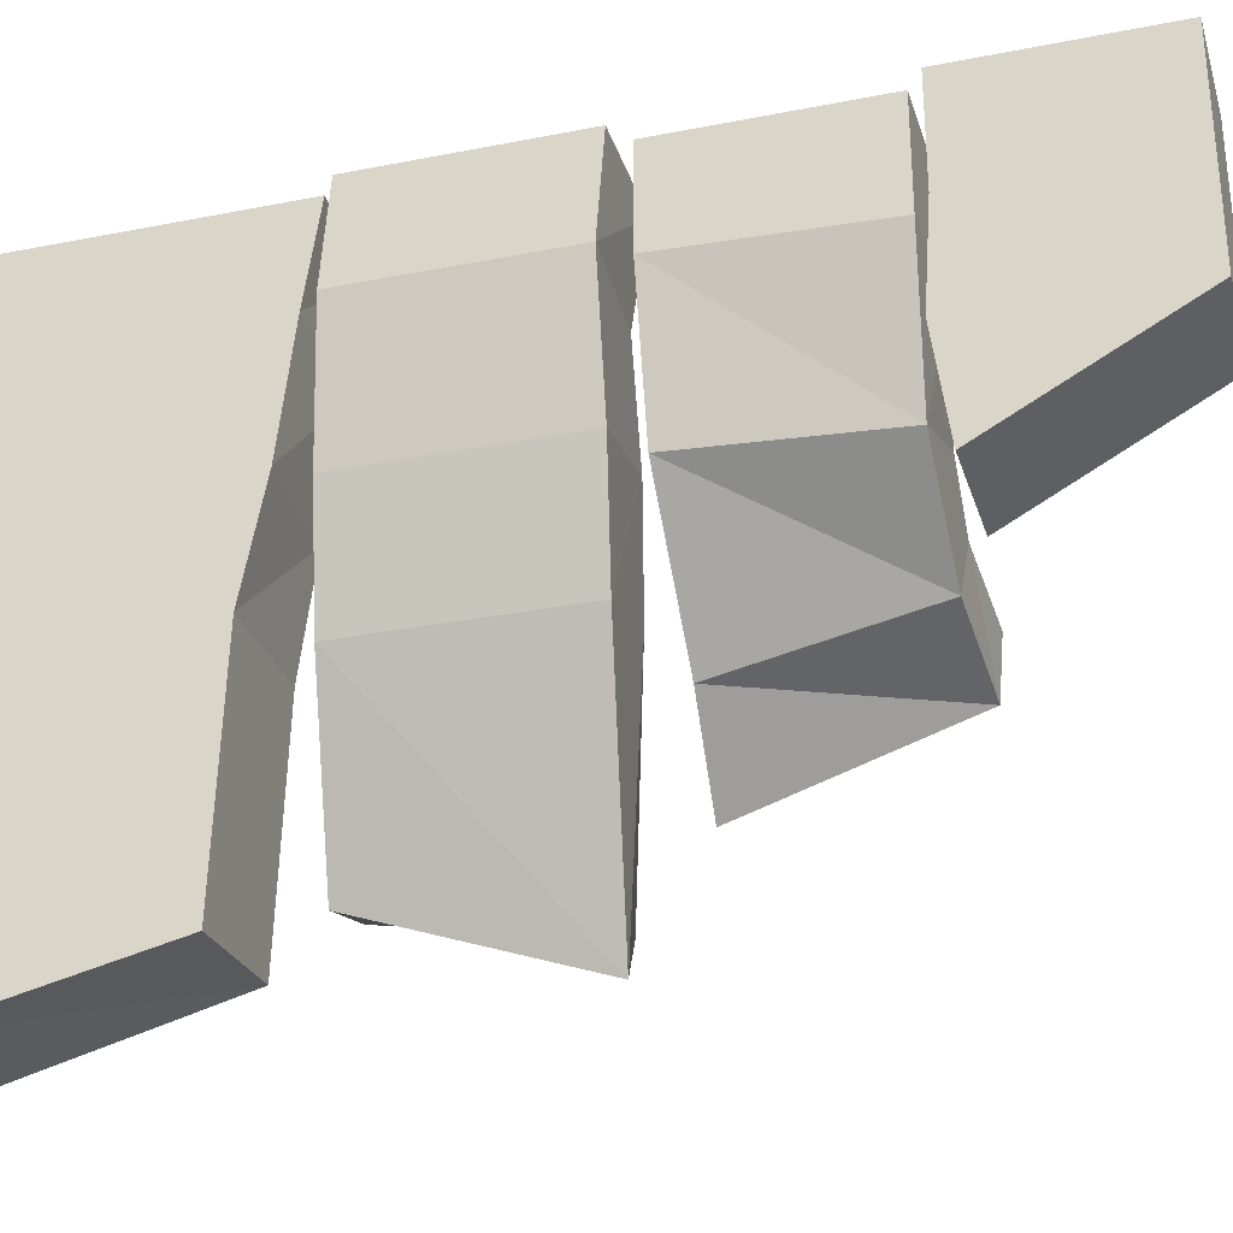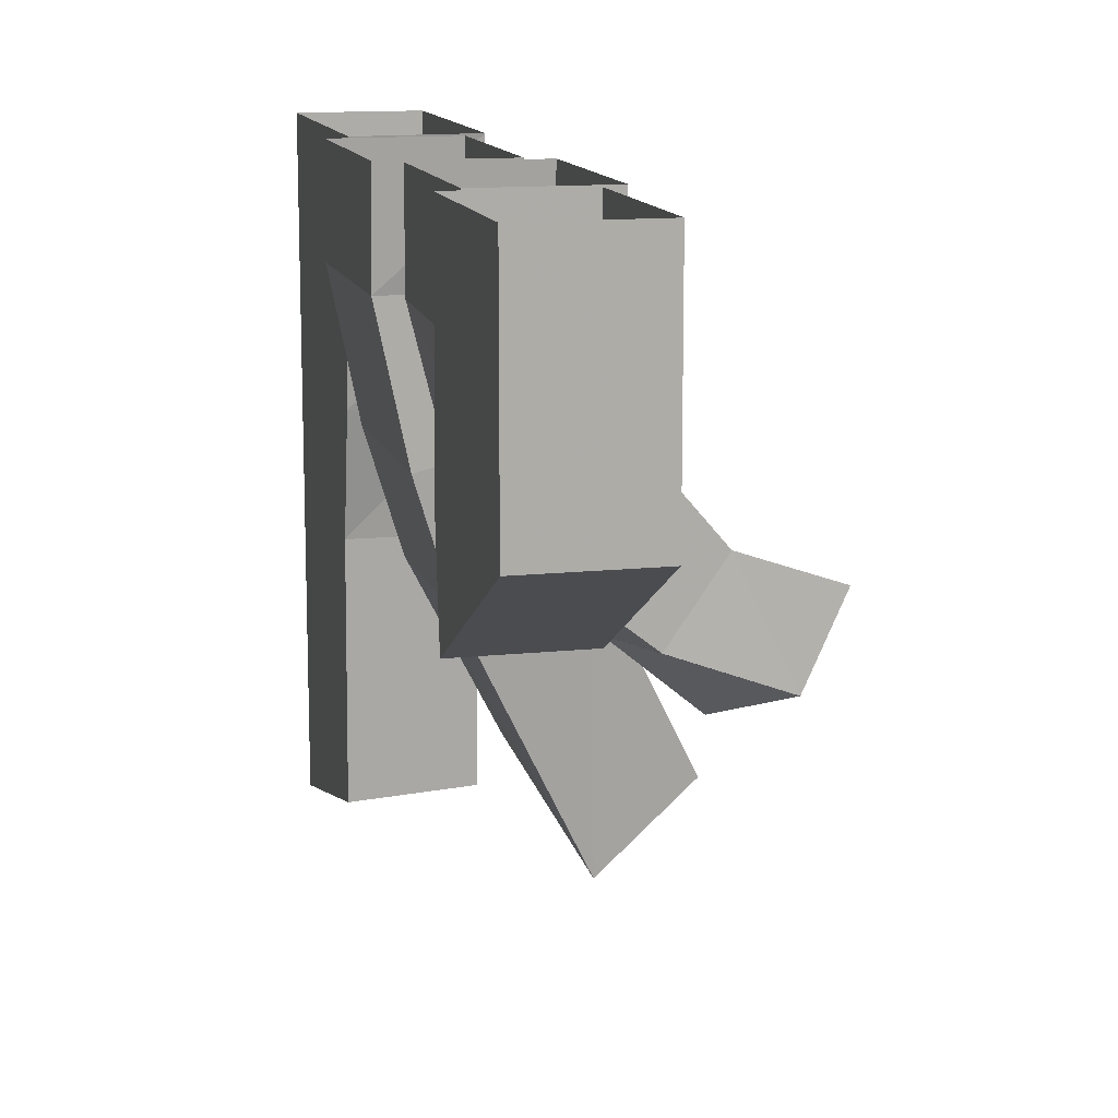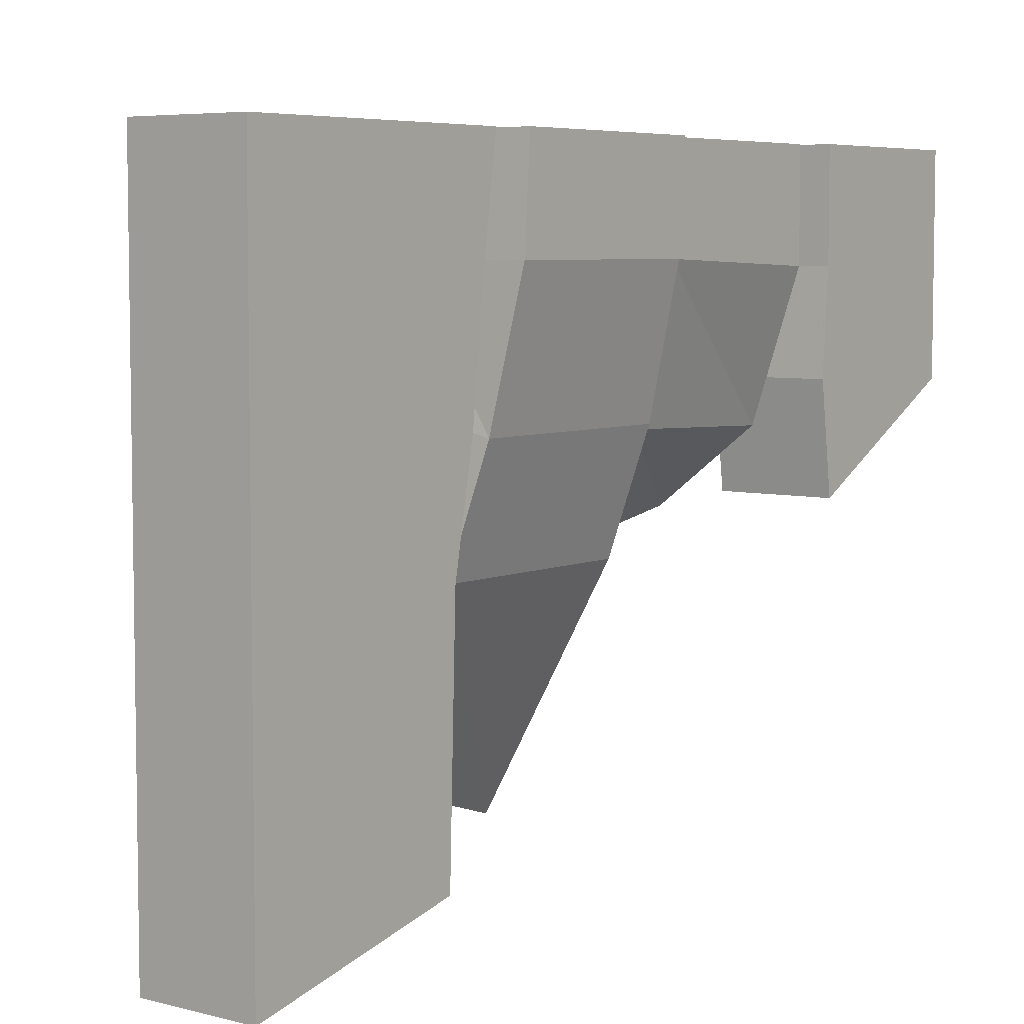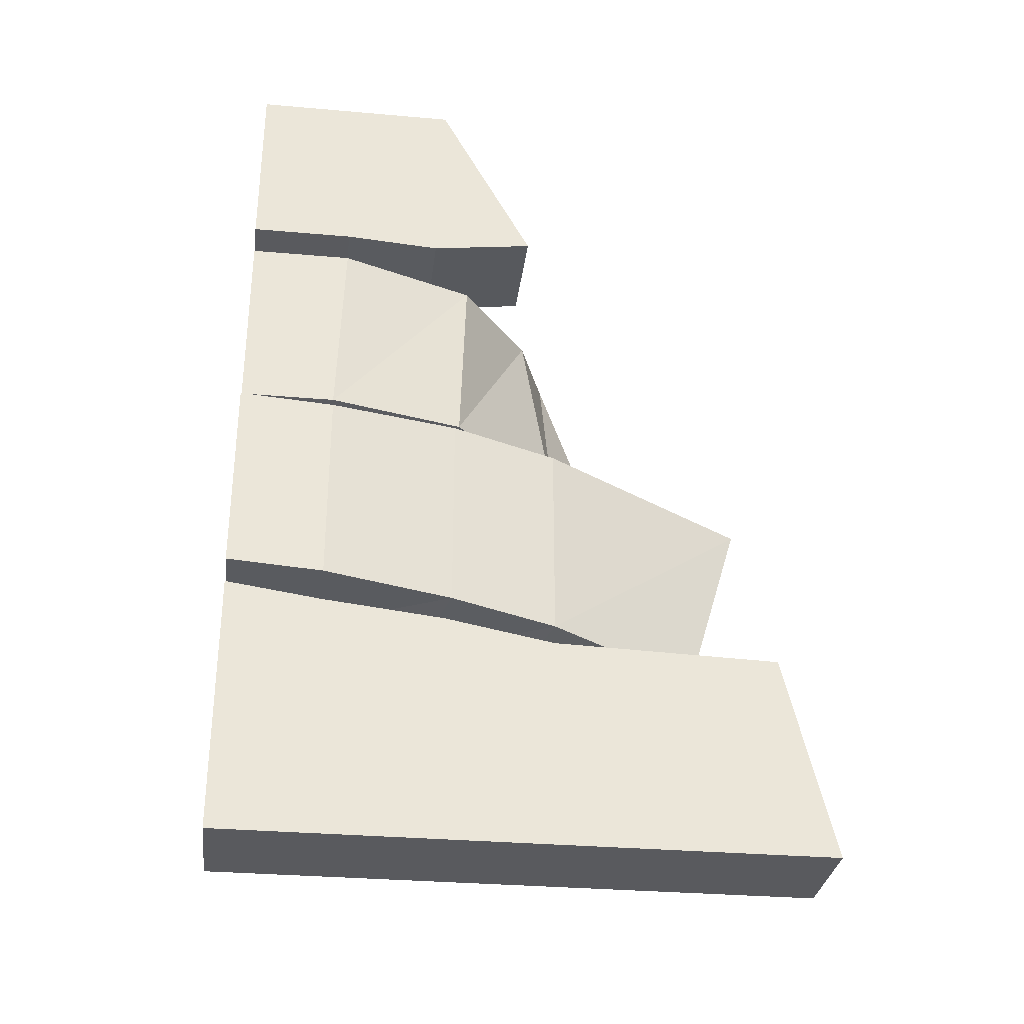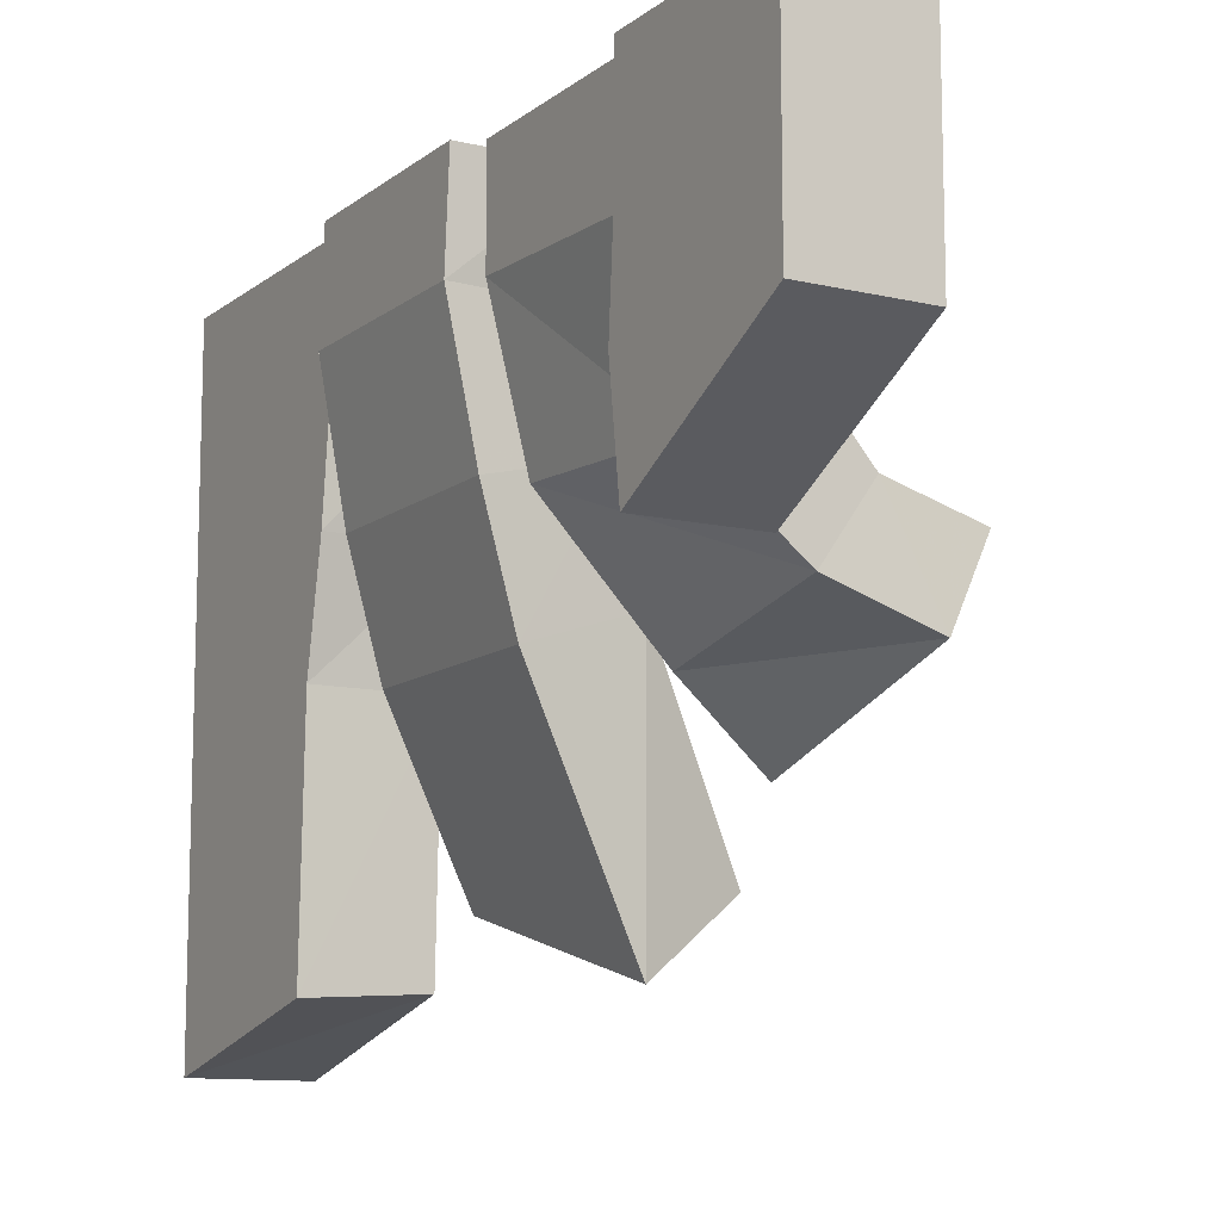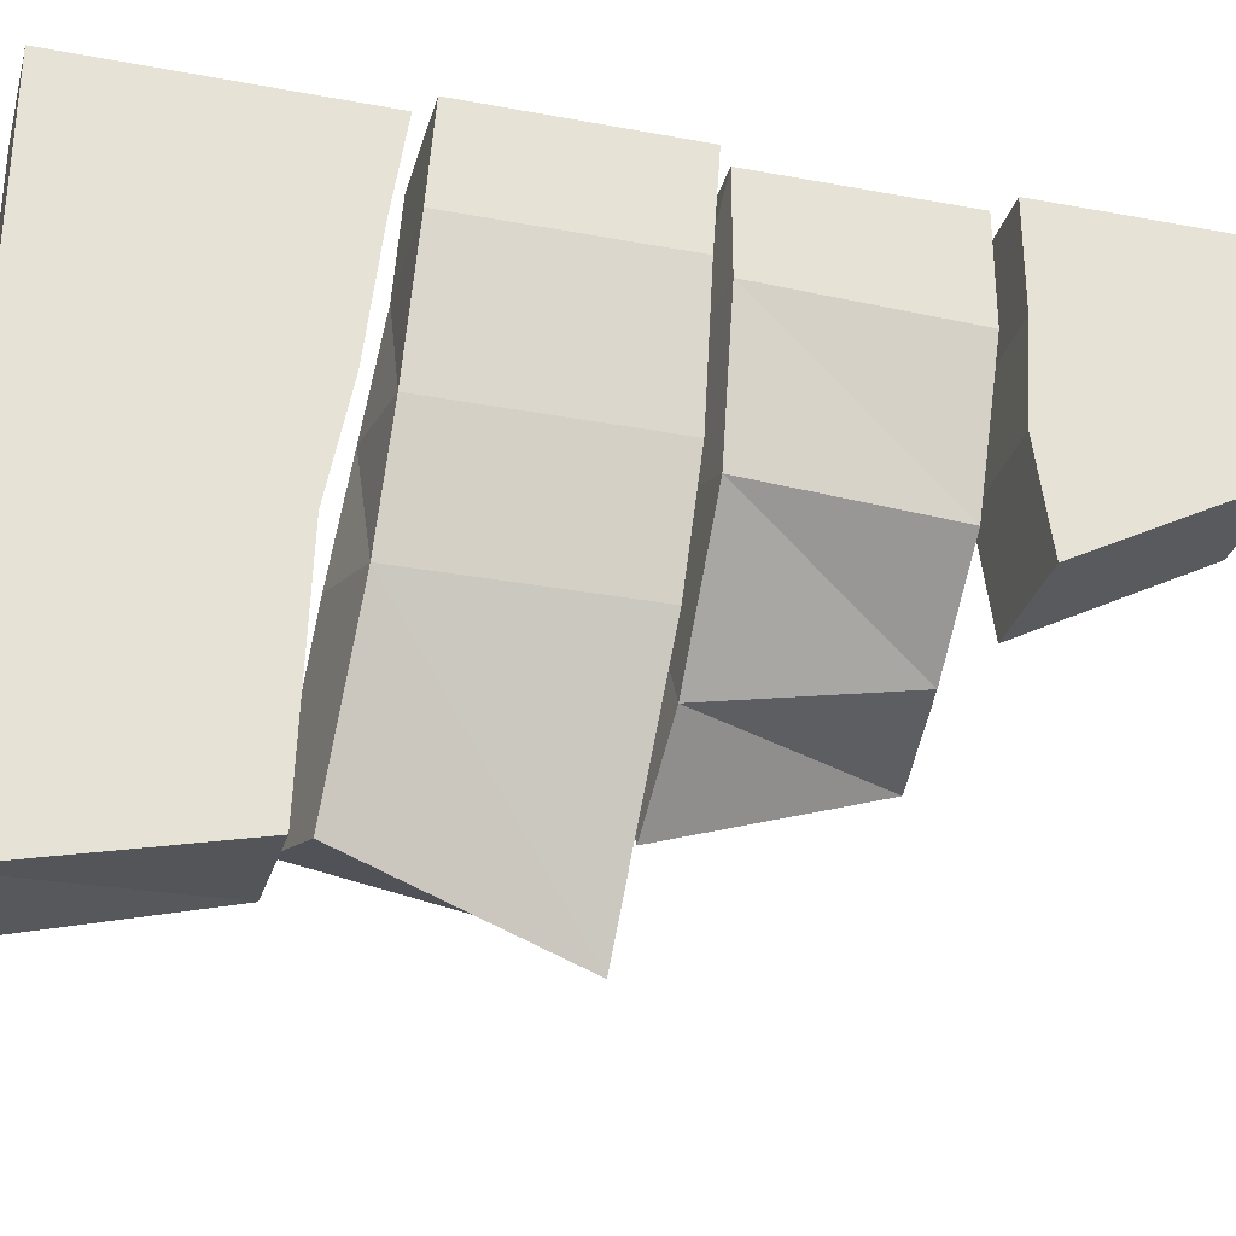
<metadata>
{"format":"obj","ext":"obj","renderer":"f3d","projection":"perspective","resolution":1024,"background":"white","views":[{"elev":-29.1,"azim":-73.7,"up":"+Y"},{"elev":13.0,"azim":-13.9,"up":"+Y"},{"elev":5.8,"azim":-142.3,"up":"+Y"},{"elev":-31.6,"azim":-97.1,"up":"+Z"},{"elev":-11.2,"azim":-30.0,"up":"+Y"},{"elev":-30.6,"azim":-105.1,"up":"+Y"}]}
</metadata>
<code>
v -0.3281 -0.6875 -0.5
v -0.3281 -0.3828 -0.5
v -0.3281 -0.375 -0.2578
v -0.3281 -0.625 -0.2656
v -0.4531 -0.6875 -0.5
v -0.4531 -0.3828 -0.5
v -0.3281 -0.2578 -0.5
v -0.3281 -0.25 -0.2422
v -0.4531 -0.375 -0.2578
v -0.4531 -0.6328 -0.2656
v -0.4531 -0.2578 -0.5
v -0.3281 -0.1172 -0.5
v -0.3281 -0.1094 -0.2188
v -0.4531 -0.25 -0.2344
v -0.4531 -0.1172 -0.5
v -0.3281 0 -0.5
v -0.3281 0 -0.2109
v -0.4531 -0.1094 -0.2188
v -0.4531 0 -0.5
v -0.1953 -0.5234 -0.2422
v -0.2891 -0.3438 -0.2266
v -0.2891 -0.3438 0.01562
v -0.1797 -0.5547 -0.02344
v -0.3125 -0.5625 -0.2266
v -0.4062 -0.3828 -0.2109
v -0.3203 -0.2266 -0.2109
v -0.3203 -0.2266 0.02344
v -0.4062 -0.3828 0.02344
v -0.2812 -0.6328 0
v -0.4453 -0.2578 -0.2031
v -0.3516 -0.1094 -0.1953
v -0.3516 -0.1094 0.02344
v -0.4453 -0.2578 0.03125
v -0.4766 -0.1094 -0.1953
v -0.4766 0 -0.1875
v -0.3516 0 -0.1875
v -0.3516 0 0.03906
v -0.4766 -0.1094 0.03125
v -0.4766 0 0.03906
v -0.1641 -0.3828 0.03906
v -0.2422 -0.2812 0.04688
v -0.2422 -0.2812 0.2656
v -0.1484 -0.3125 0.2734
v -0.1953 -0.4766 0.04688
v -0.2891 -0.3984 0.05469
v -0.2969 -0.2188 0.04688
v -0.2891 -0.2266 0.2656
v -0.2969 -0.3594 0.2656
v -0.1875 -0.3984 0.2734
v -0.4141 -0.2656 0.05469
v -0.3281 -0.1094 0.04688
v -0.3281 -0.1172 0.2734
v -0.4062 -0.2734 0.2656
v -0.4531 -0.1094 0.05469
v -0.4531 0 0.05469
v -0.3281 0 0.05469
v -0.3281 0 0.2734
v -0.4531 -0.1172 0.2734
v -0.4531 0 0.2734
v -0.4531 0 -0.2031
v -0.4766 -0.1172 0.5
v -0.4766 0 0.5
v -0.4766 0 0.2891
v -0.4766 -0.1172 0.2891
v -0.4766 -0.1797 0.5
v -0.3516 -0.1172 0.5
v -0.3516 0 0.5
v -0.3516 0 0.2891
v -0.3516 -0.1172 0.2891
v -0.4766 -0.2266 0.2812
v -0.4766 -0.2344 0.5
v -0.3516 -0.1797 0.5
v -0.3516 -0.2266 0.2812
v -0.4766 -0.3438 0.2969
v -0.3516 -0.3438 0.2969
v -0.3516 -0.2344 0.5
f 1 2 3
f 1 3 4
f 5 10 6
f 6 10 9
f 20 21 22
f 20 22 23
f 24 29 25
f 25 29 28
f 40 41 42
f 40 42 43
f 44 49 45
f 45 49 48
f 1 4 5
f 4 10 5
f 20 23 24
f 23 29 24
f 40 43 44
f 43 49 44
f 71 74 75
f 71 75 76
f 1 5 2
f 2 5 6
f 3 9 10
f 3 10 4
f 7 12 13
f 7 13 8
f 11 14 15
f 14 18 15
f 20 24 21
f 21 24 25
f 22 28 29
f 22 29 23
f 26 31 32
f 26 32 27
f 30 33 34
f 33 38 34
f 40 44 41
f 41 44 45
f 42 48 49
f 42 49 43
f 46 51 52
f 46 52 47
f 50 53 54
f 53 58 54
f 61 64 65
f 64 70 65
f 66 72 73
f 66 73 69
f 2 6 7
f 3 8 9
f 6 11 7
f 8 14 9
f 12 16 17
f 12 17 13
f 15 18 19
f 21 25 26
f 22 27 28
f 25 30 26
f 27 33 28
f 31 36 37
f 31 37 32
f 34 38 35
f 35 38 39
f 41 45 46
f 42 47 48
f 45 50 46
f 47 53 48
f 51 56 57
f 51 57 52
f 54 58 55
f 55 58 59
f 18 60 19
f 61 62 63
f 61 63 64
f 65 71 72
f 66 69 67
f 67 69 68
f 70 73 74
f 71 76 72
f 73 75 74
f 2 7 8
f 2 8 3
f 6 9 11
f 9 14 11
f 21 26 27
f 21 27 22
f 25 28 30
f 28 33 30
f 41 46 47
f 41 47 42
f 45 48 50
f 48 53 50
f 65 70 71
f 70 74 71
f 72 76 75
f 72 75 73
f 7 11 12
f 8 13 14
f 11 15 12
f 13 18 14
f 26 30 31
f 27 32 33
f 30 34 31
f 32 38 33
f 46 50 51
f 47 52 53
f 50 54 51
f 52 58 53
f 61 65 66
f 64 69 70
f 65 72 66
f 69 73 70
f 12 15 16
f 13 17 18
f 15 19 16
f 31 34 35
f 31 35 36
f 32 37 38
f 39 38 37
f 51 54 55
f 51 55 56
f 52 57 58
f 59 58 57
f 60 18 17
f 61 66 67
f 61 67 62
f 64 63 68
f 64 68 69

</code>
